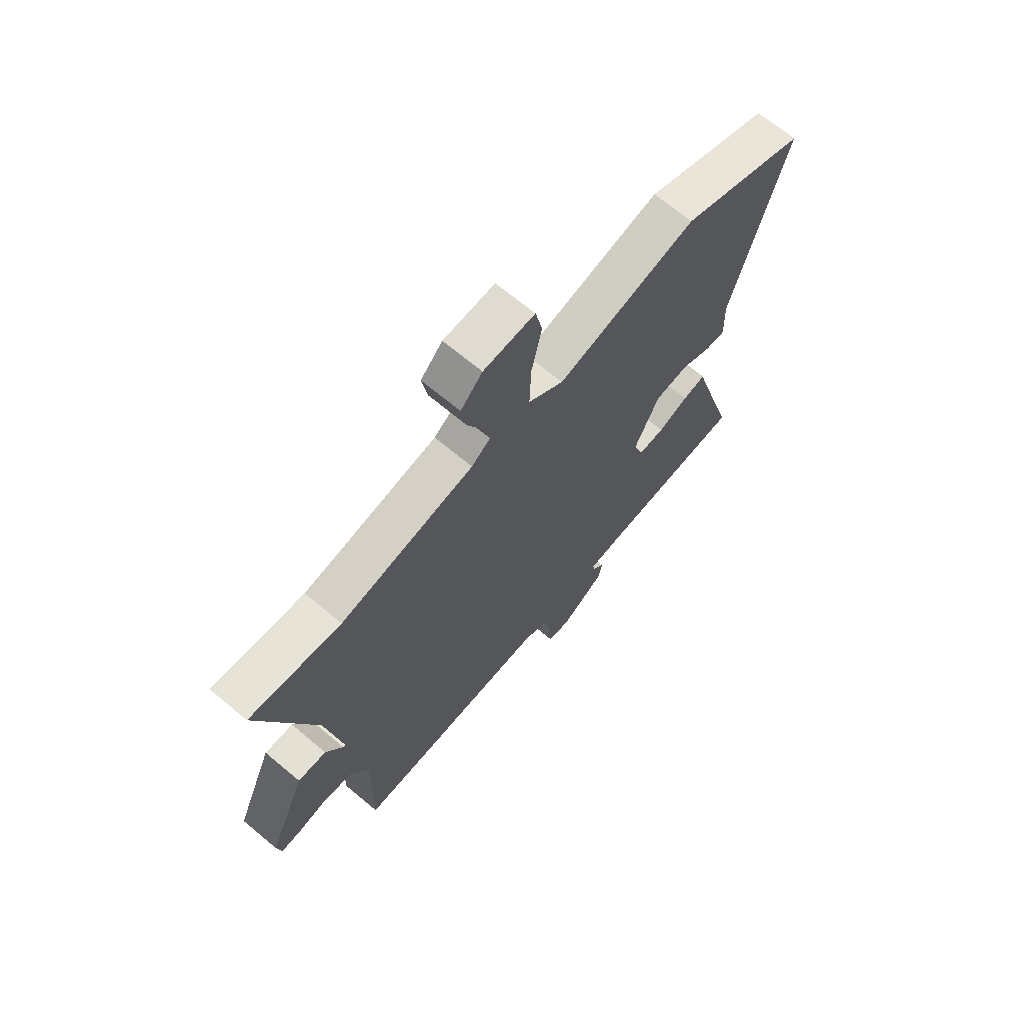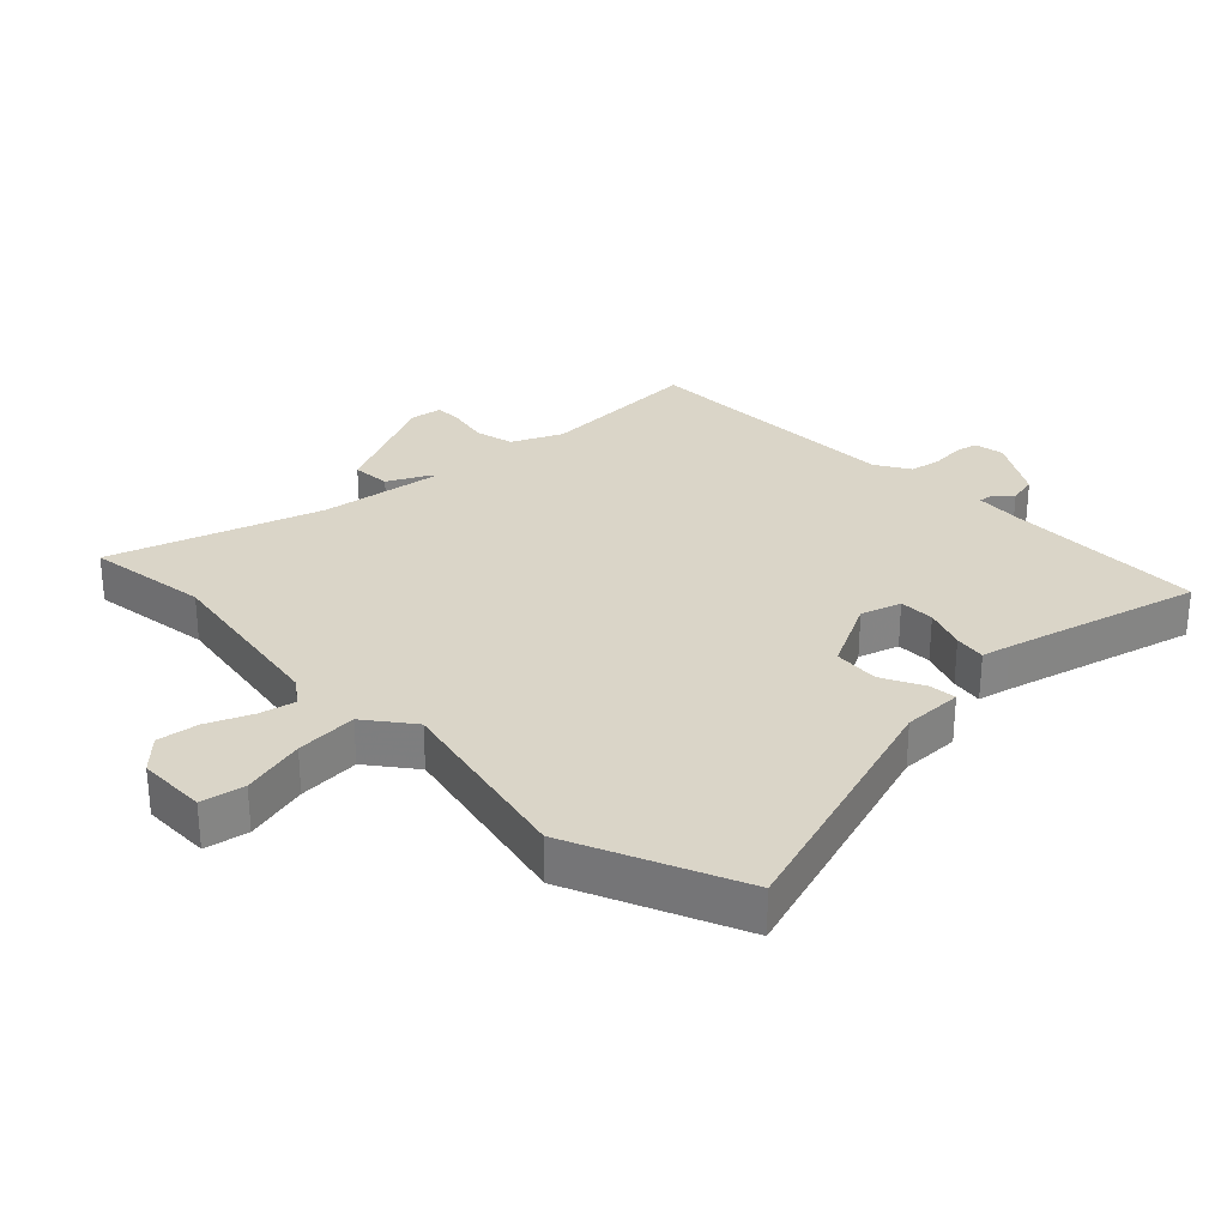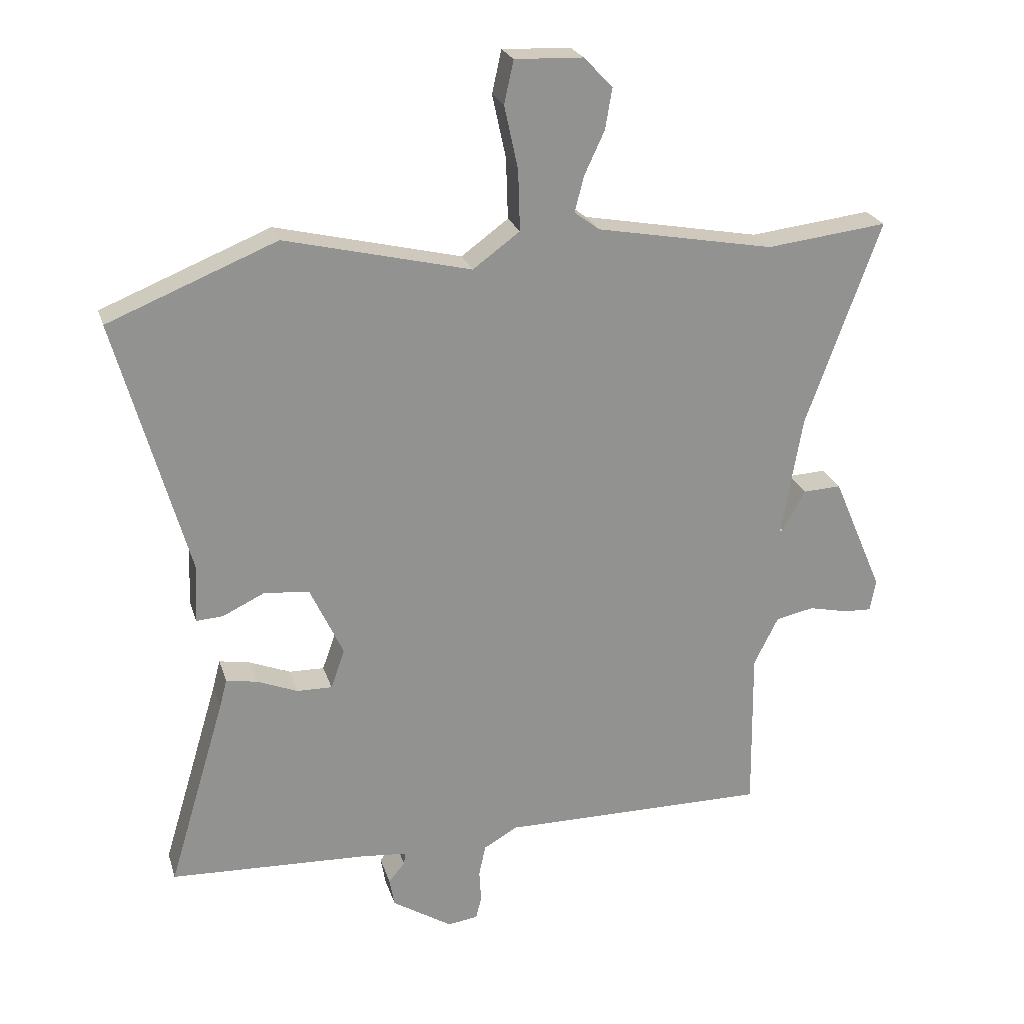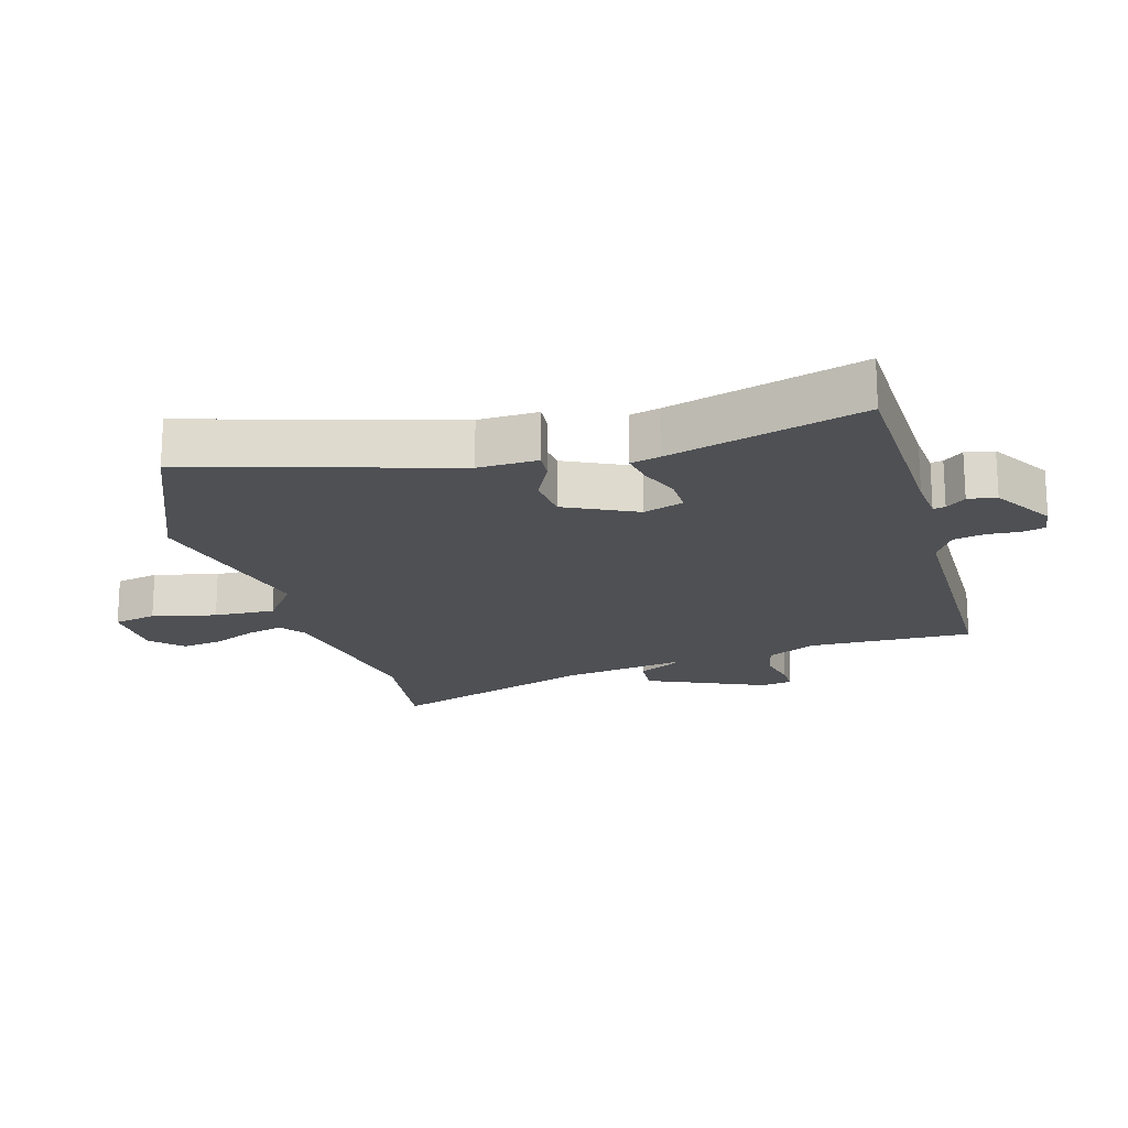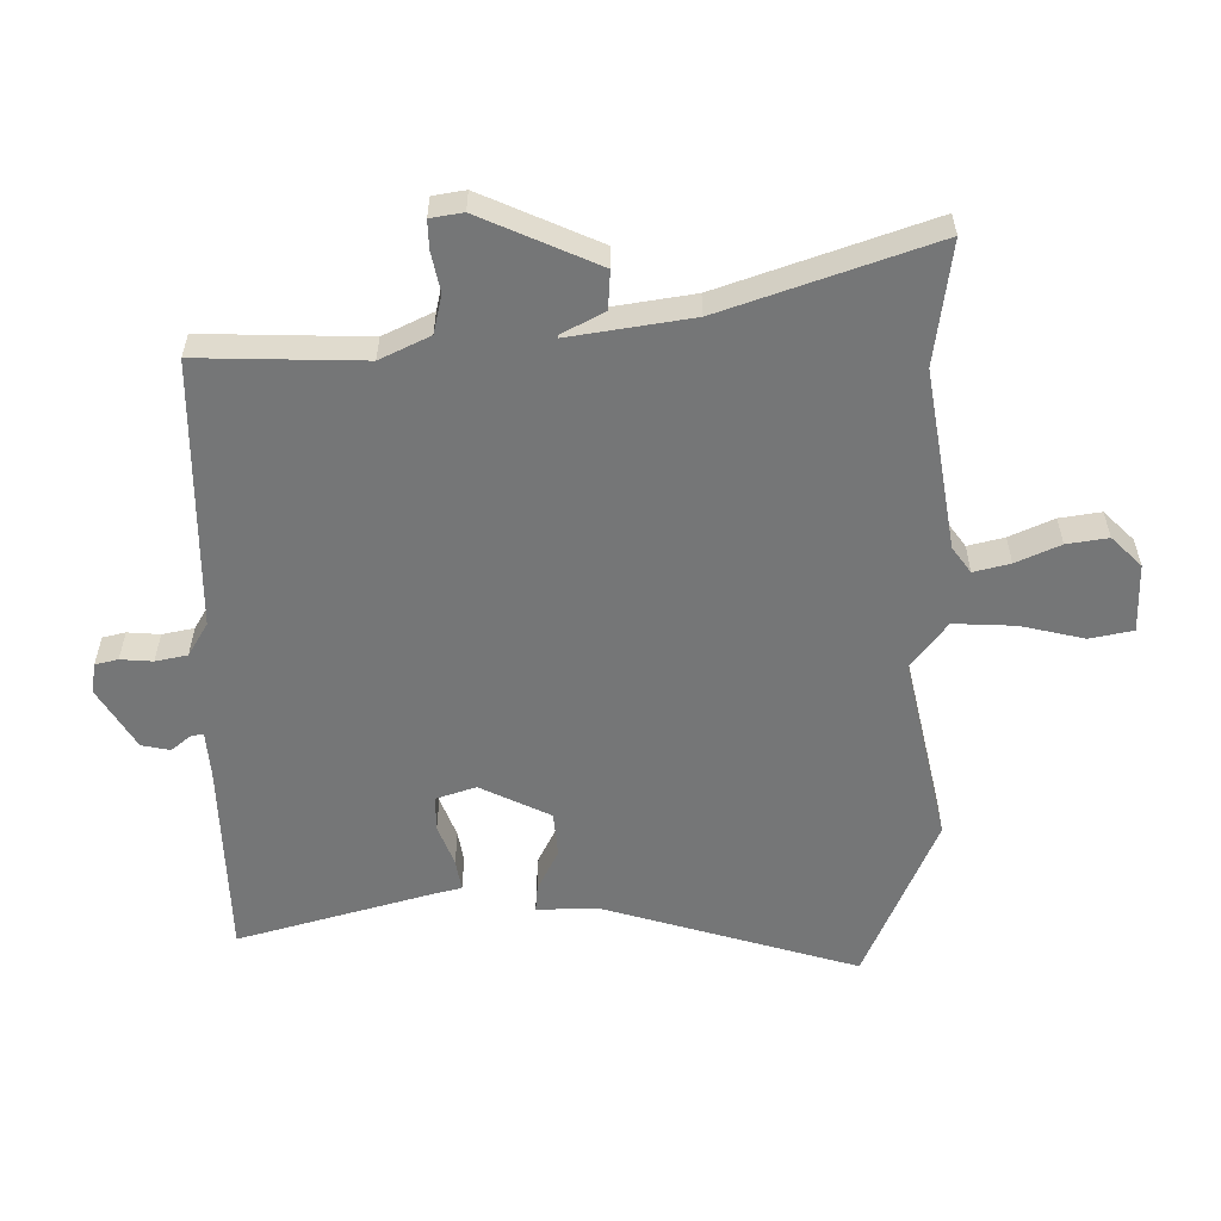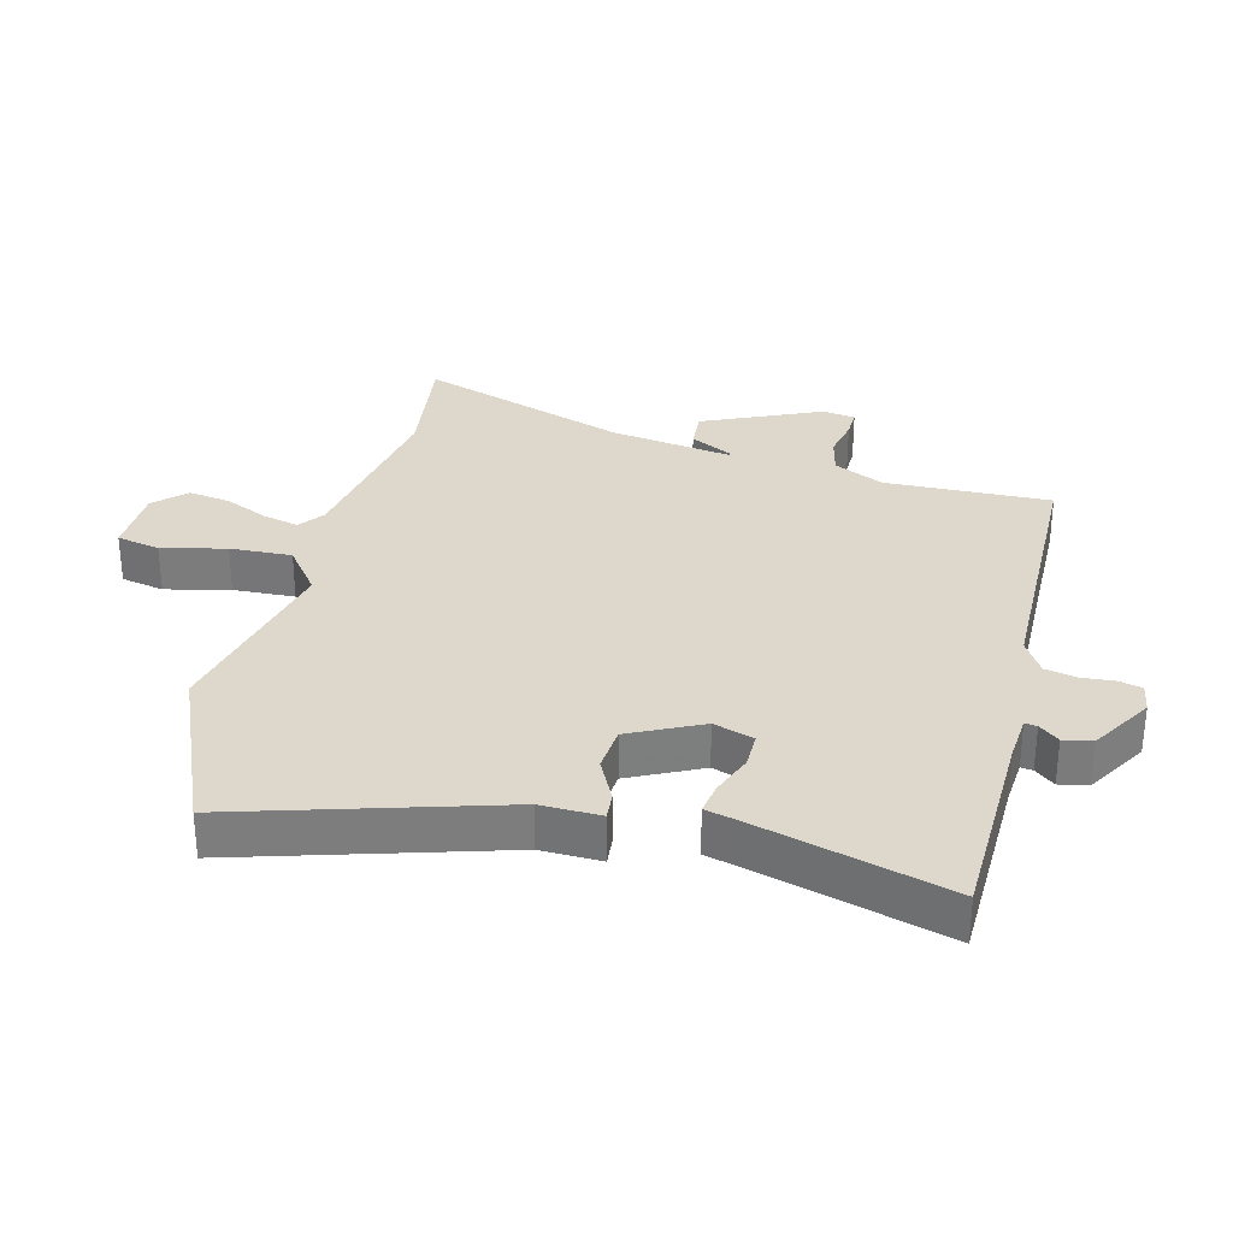
<metadata>
{"format":"obj","ext":"obj","renderer":"f3d","projection":"perspective","resolution":1024,"background":"white","views":[{"elev":68.1,"azim":-50.0,"up":"+Z"},{"elev":29.4,"azim":44.3,"up":"+Y"},{"elev":23.6,"azim":164.6,"up":"+Z"},{"elev":-18.7,"azim":105.3,"up":"+Y"},{"elev":-56.7,"azim":-90.3,"up":"+Y"},{"elev":31.1,"azim":103.3,"up":"+Y"}]}
</metadata>
<code>
v 0.33 0.07 0.569
v 0.599 0.07 0.46
v 0.484 0.07 0.051
v 0.488 0.07 -0.043
v 0.445 0.07 -0.04
v 0.378 0.07 -0.008
v 0.306 0.07 -0.015
v 0.253 0.07 -0.128
v 0.275 0.07 -0.191
v 0.331 0.07 -0.19
v 0.396 0.07 -0.164
v 0.446 0.07 -0.155
v 0.458 0.07 -0.201
v 0.549 0.07 -0.506
v 0.231 0.07 -0.519
v 0.158 0.07 -0.526
v 0.161 0.07 -0.545
v 0.187 0.07 -0.576
v 0.179 0.07 -0.621
v 0.083 0.07 -0.681
v 0.035 0.07 -0.674
v 0.026 0.07 -0.638
v 0.029 0.07 -0.587
v 0.018 0.07 -0.537
v -0.036 0.07 -0.506
v -0.463 0.07 -0.507
v -0.46 0.07 -0.247
v -0.499 0.07 -0.169
v -0.56 0.07 -0.156
v -0.623 0.07 -0.17
v -0.668 0.07 -0.172
v -0.677 0.07 -0.121
v -0.597 0.07 0.066
v -0.536 0.07 0.063
v -0.5 0.07 -0.003
v -0.495 0.07 -0.004
v -0.528 0.07 0.189
v -0.647 0.07 0.517
v -0.453 0.07 0.494
v -0.169 0.07 0.546
v -0.129 0.07 0.576
v -0.144 0.07 0.633
v -0.176 0.07 0.702
v -0.187 0.07 0.767
v -0.141 0.07 0.815
v -0.032 0.07 0.819
v -0.017 0.07 0.751
v -0.039 0.07 0.65
v -0.042 0.07 0.553
v 0.033 0.07 0.498
v 0.33 0 0.569
v 0.599 0 0.46
v 0.484 0 0.051
v 0.488 0 -0.043
v 0.445 0 -0.04
v 0.378 0 -0.008
v 0.306 0 -0.015
v 0.253 0 -0.128
v 0.275 0 -0.191
v 0.331 0 -0.19
v 0.396 0 -0.164
v 0.446 0 -0.155
v 0.458 0 -0.201
v 0.549 0 -0.506
v 0.231 0 -0.519
v 0.158 0 -0.526
v 0.161 0 -0.545
v 0.187 0 -0.576
v 0.179 0 -0.621
v 0.083 0 -0.681
v 0.035 0 -0.674
v 0.026 0 -0.638
v 0.029 0 -0.587
v 0.018 0 -0.537
v -0.036 0 -0.506
v -0.463 0 -0.507
v -0.46 0 -0.247
v -0.499 0 -0.169
v -0.56 0 -0.156
v -0.623 0 -0.17
v -0.668 0 -0.172
v -0.677 0 -0.121
v -0.597 0 0.066
v -0.536 0 0.063
v -0.5 0 -0.003
v -0.495 0 -0.004
v -0.528 0 0.189
v -0.647 0 0.517
v -0.453 0 0.494
v -0.169 0 0.546
v -0.129 0 0.576
v -0.144 0 0.633
v -0.176 0 0.702
v -0.187 0 0.767
v -0.141 0 0.815
v -0.032 0 0.819
v -0.017 0 0.751
v -0.039 0 0.65
v -0.042 0 0.553
v 0.033 0 0.498
f 45 46 47 48
f 45 48 49
f 42 43 44 45
f 41 42 45 49
f 40 41 49 50
f 37 38 39
f 36 37 39 40
f 32 33 34 35
f 32 35 36
f 29 30 31 32
f 28 29 32 36
f 27 28 36 40
f 25 26 27 40
f 20 21 22 23
f 20 23 24
f 17 18 19 20
f 16 17 20 24
f 15 16 24 25
f 13 14 15 25
f 10 11 12 13
f 9 10 13 25
f 3 4 5 6
f 3 6 7
f 50 1 2 3
f 50 3 7
f 40 50 7 8
f 8 9 25 40
f 98 97 96 95
f 99 98 95
f 95 94 93 92
f 99 95 92 91
f 100 99 91 90
f 89 88 87
f 90 89 87 86
f 85 84 83 82
f 86 85 82
f 82 81 80 79
f 86 82 79 78
f 90 86 78 77
f 90 77 76 75
f 73 72 71 70
f 74 73 70
f 70 69 68 67
f 74 70 67 66
f 75 74 66 65
f 75 65 64 63
f 63 62 61 60
f 75 63 60 59
f 56 55 54 53
f 57 56 53
f 53 52 51 100
f 57 53 100
f 58 57 100 90
f 90 75 59 58
f 1 51 52 2
f 2 52 53 3
f 3 53 54 4
f 4 54 55 5
f 5 55 56 6
f 6 56 57 7
f 7 57 58 8
f 8 58 59 9
f 9 59 60 10
f 10 60 61 11
f 11 61 62 12
f 12 62 63 13
f 13 63 64 14
f 14 64 65 15
f 15 65 66 16
f 16 66 67 17
f 17 67 68 18
f 18 68 69 19
f 19 69 70 20
f 20 70 71 21
f 21 71 72 22
f 22 72 73 23
f 23 73 74 24
f 24 74 75 25
f 25 75 76 26
f 26 76 77 27
f 27 77 78 28
f 28 78 79 29
f 29 79 80 30
f 30 80 81 31
f 31 81 82 32
f 32 82 83 33
f 33 83 84 34
f 34 84 85 35
f 35 85 86 36
f 36 86 87 37
f 37 87 88 38
f 38 88 89 39
f 39 89 90 40
f 40 90 91 41
f 41 91 92 42
f 42 92 93 43
f 43 93 94 44
f 44 94 95 45
f 45 95 96 46
f 46 96 97 47
f 47 97 98 48
f 48 98 99 49
f 49 99 100 50
f 50 100 51 1

</code>
